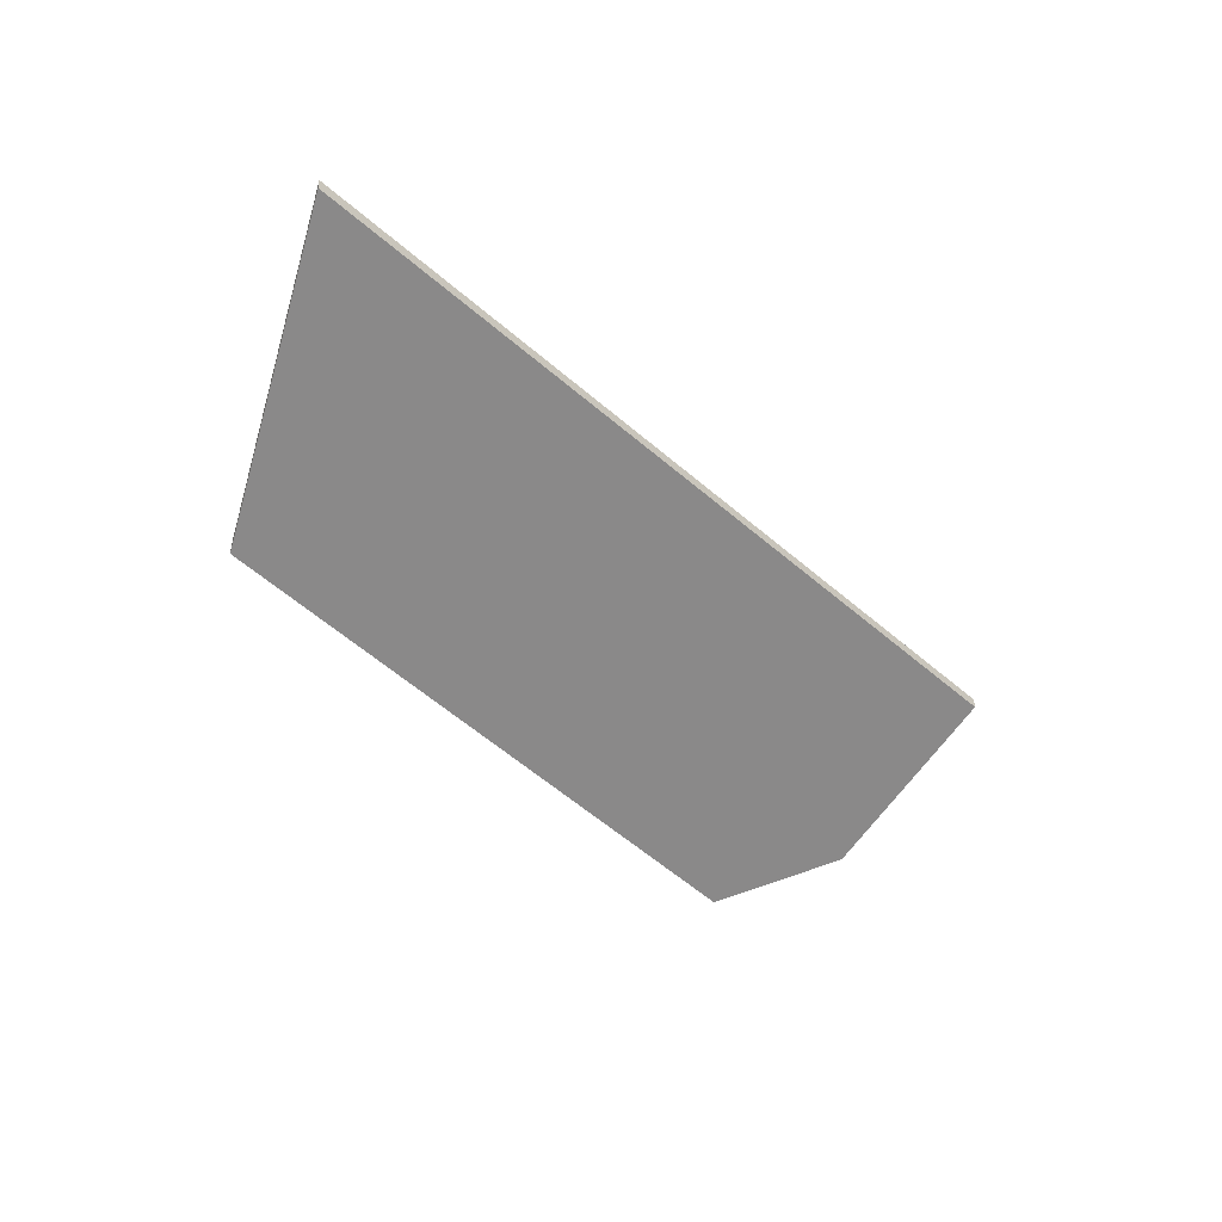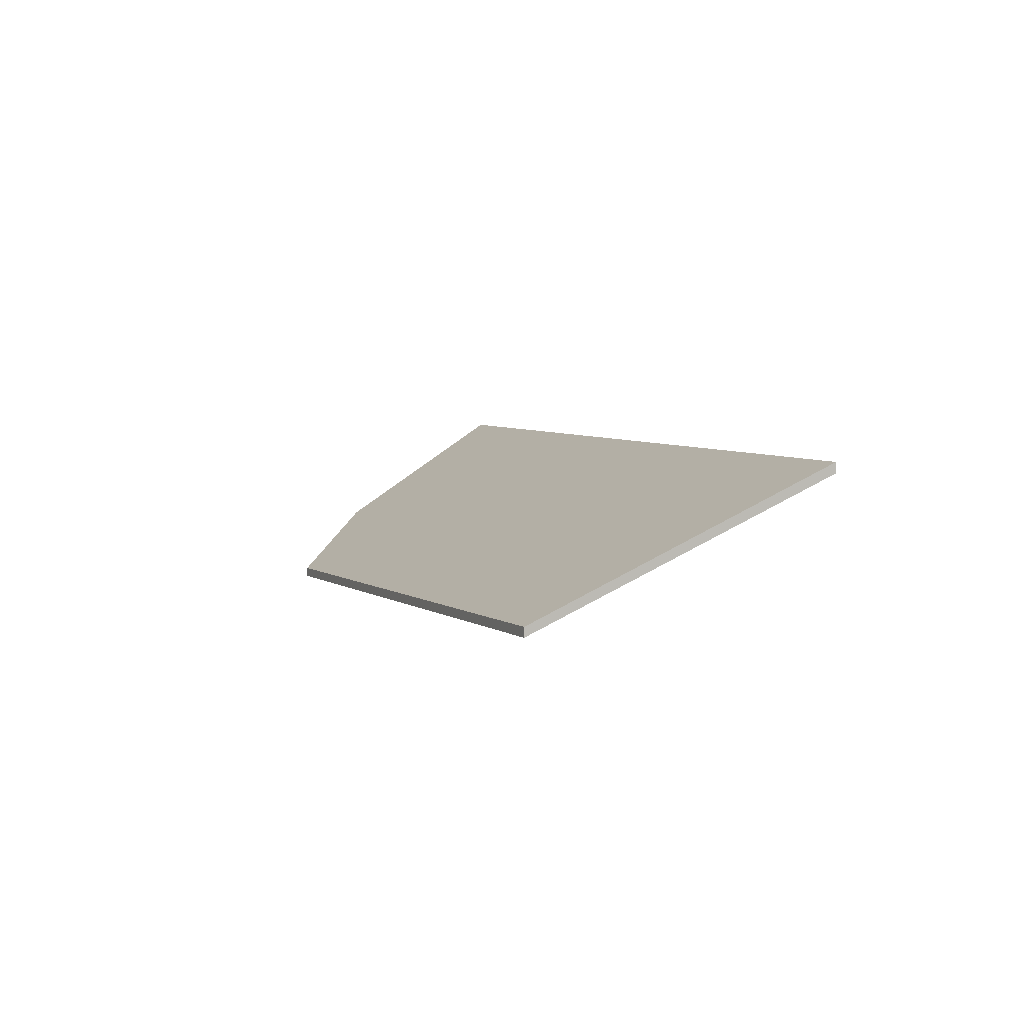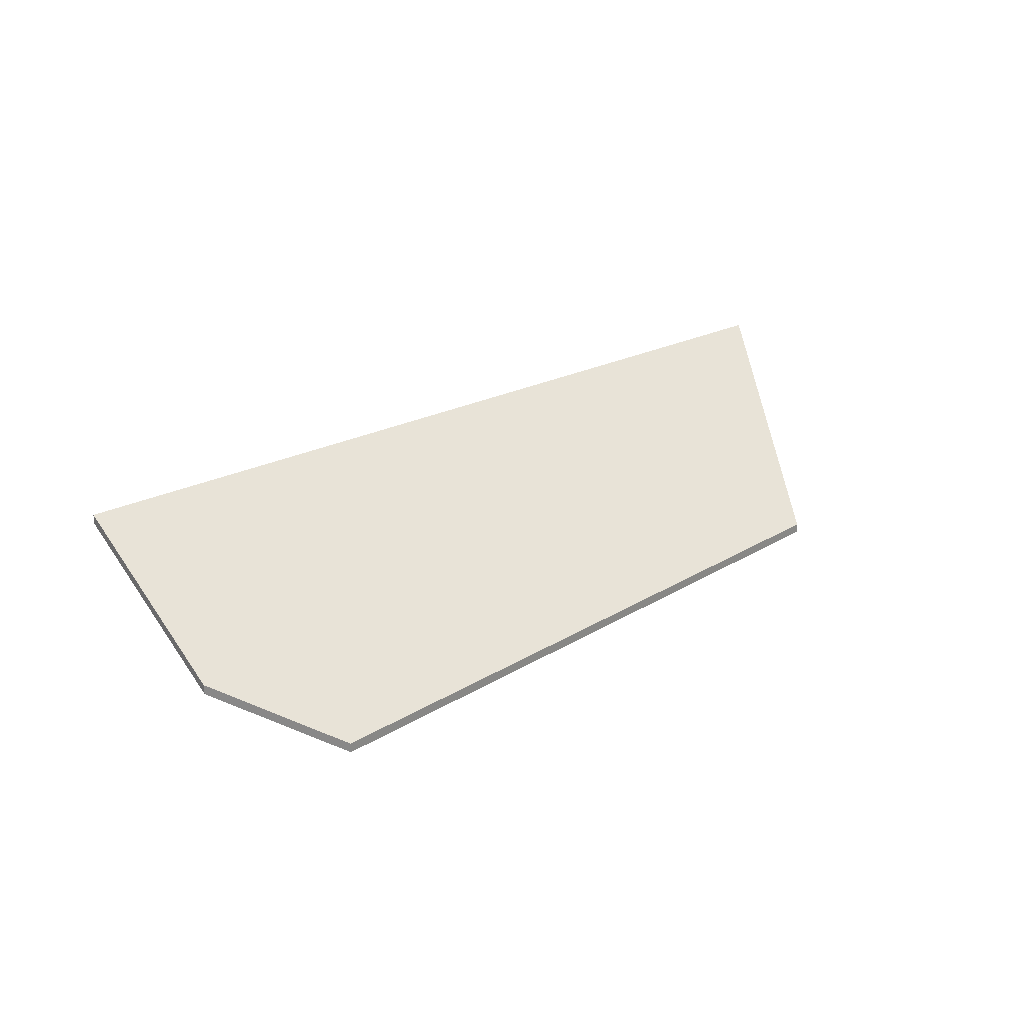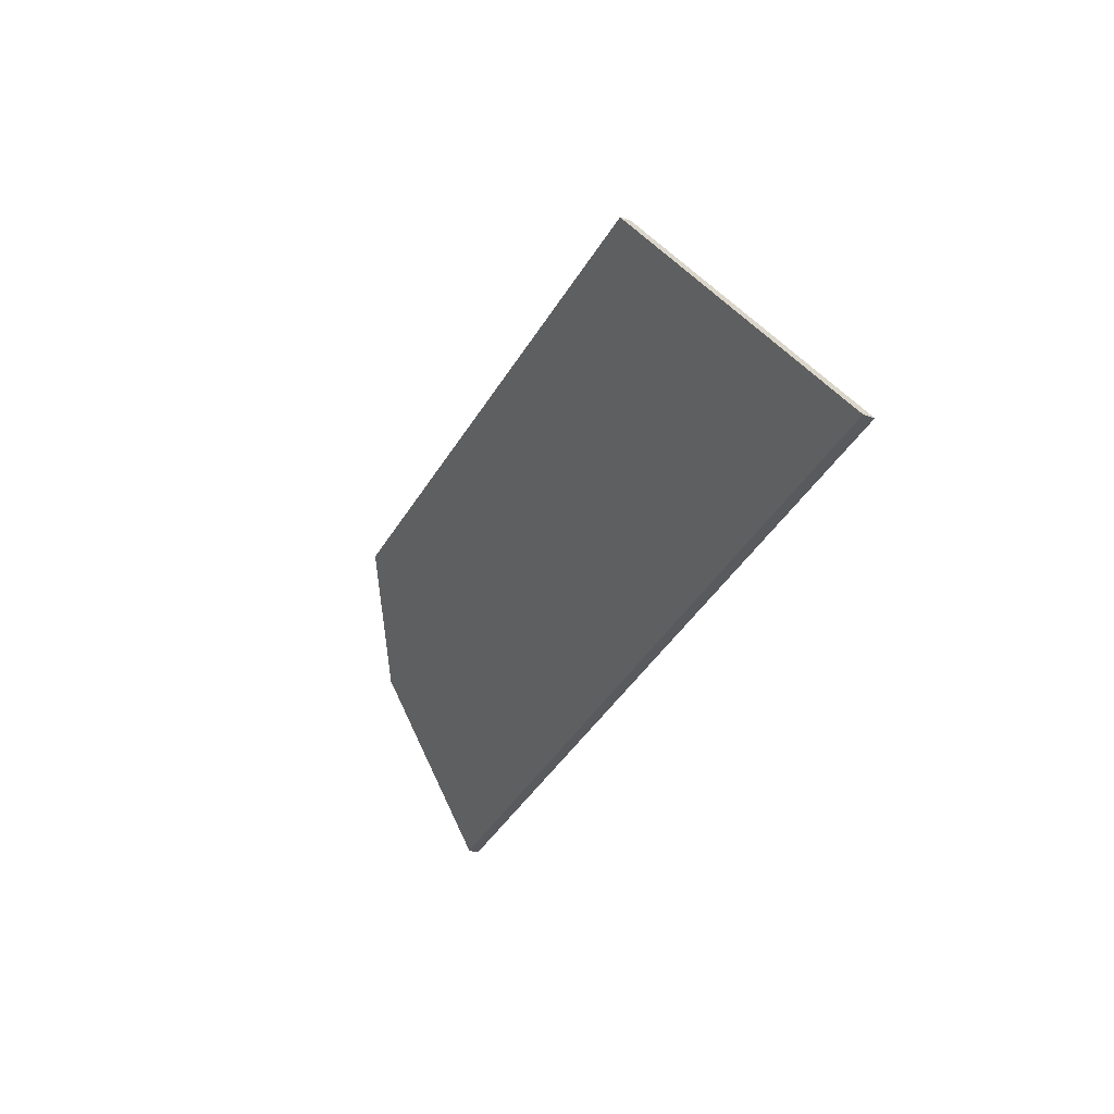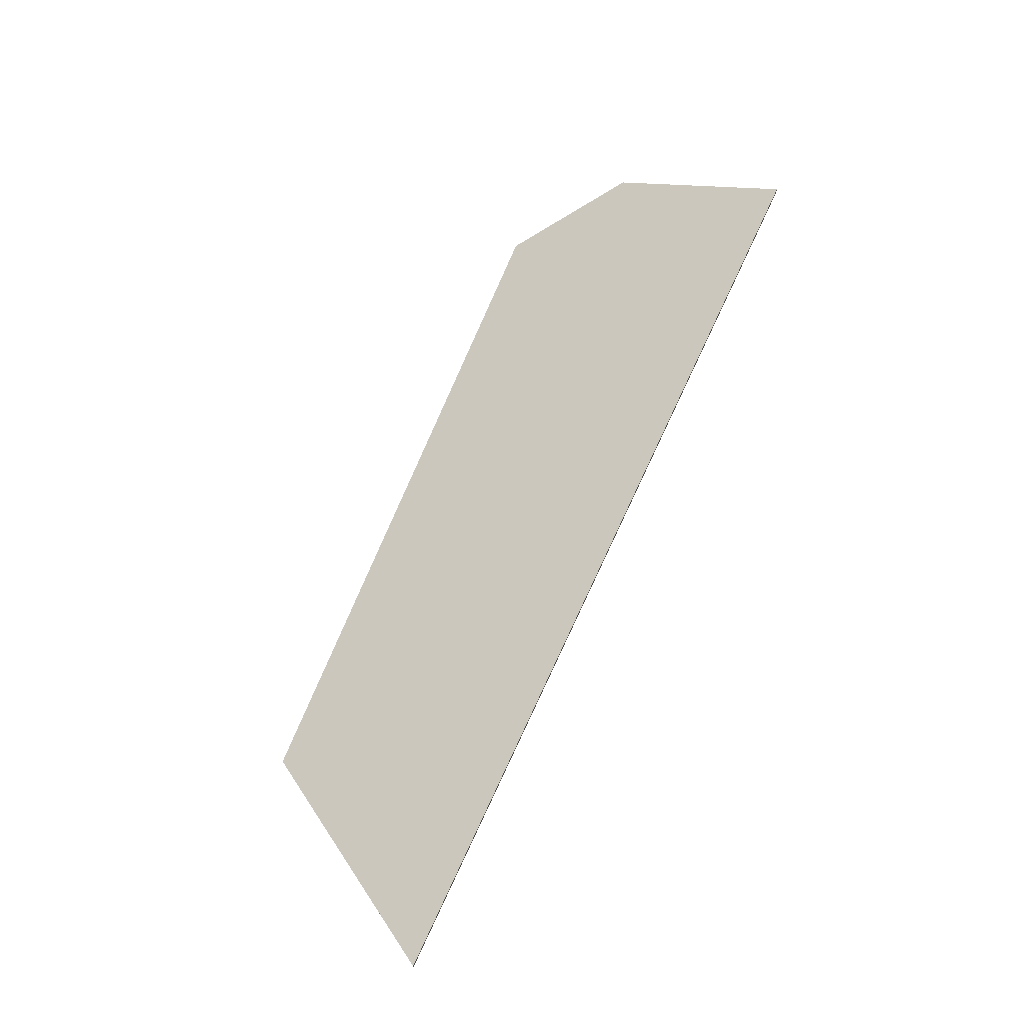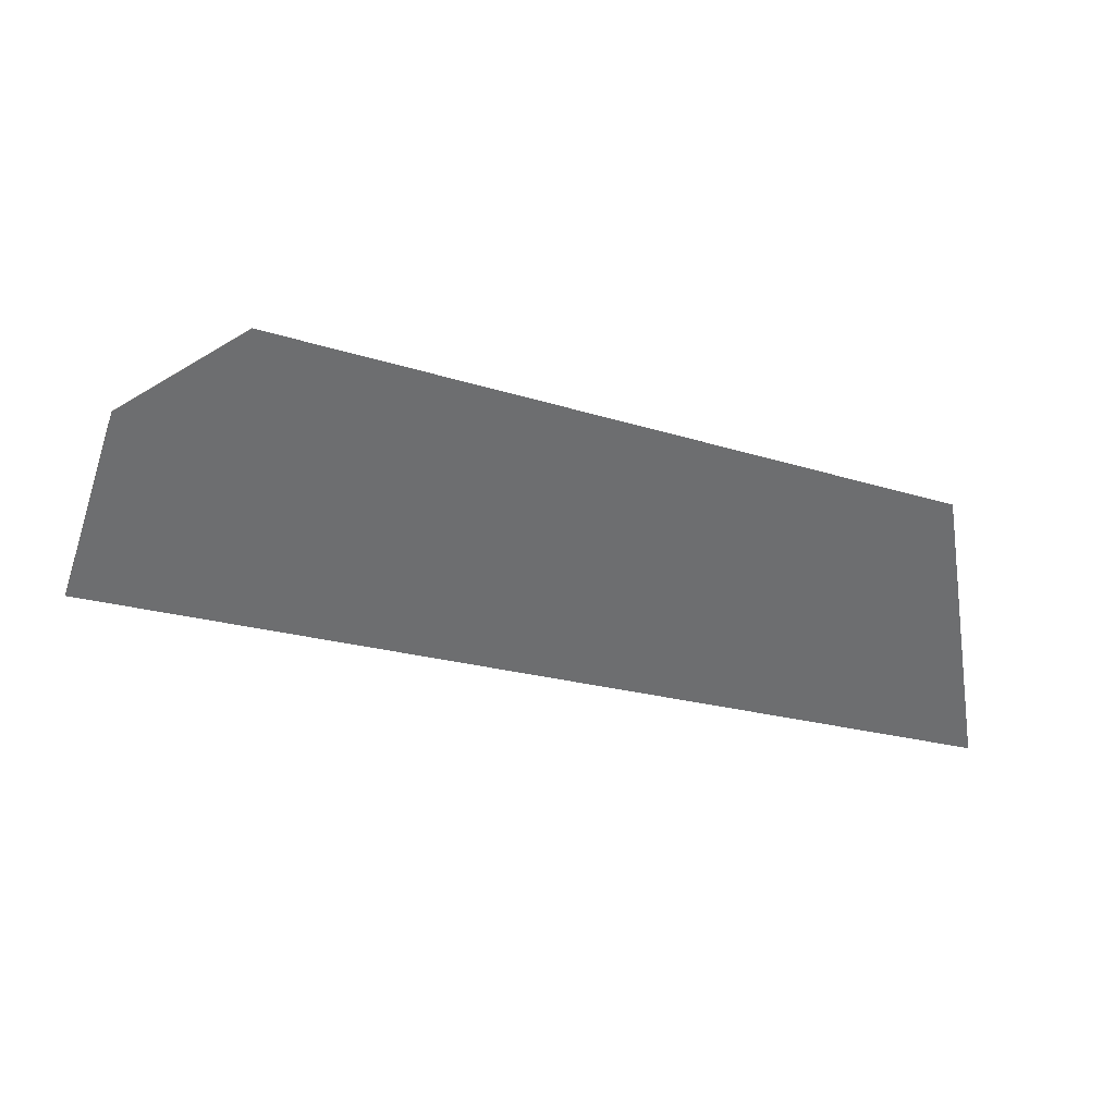
<metadata>
{"format":"obj","ext":"obj","renderer":"f3d","projection":"perspective","resolution":1024,"background":"white","views":[{"elev":-40.7,"azim":142.2,"up":"+Y"},{"elev":3.1,"azim":80.4,"up":"+Y"},{"elev":26.8,"azim":-29.3,"up":"+Y"},{"elev":-41.4,"azim":67.4,"up":"+Z"},{"elev":72.9,"azim":126.1,"up":"+Y"},{"elev":4.0,"azim":-14.3,"up":"+Z"}]}
</metadata>
<code>
v 2.019 -0.0639 -0.5203
v 2.029 -0.08971 -0.4817
v 2.055 -0.1039 -0.4657
v 2.202 -0.1039 -0.5015
v 2.223 -0.07017 -0.5598
v 2.019 -0.06612 -0.5203
v 2.223 -0.07239 -0.5598
v 2.202 -0.1061 -0.5015
v 2.055 -0.1061 -0.4657
v 2.029 -0.09193 -0.4817
v 2.223 -0.07239 -0.5598
v 2.019 -0.06612 -0.5203
v 2.019 -0.0639 -0.5203
v 2.223 -0.07017 -0.5598
v 2.202 -0.1061 -0.5015
v 2.223 -0.07239 -0.5598
v 2.223 -0.07017 -0.5598
v 2.202 -0.1039 -0.5015
v 2.055 -0.1061 -0.4657
v 2.202 -0.1061 -0.5015
v 2.202 -0.1039 -0.5015
v 2.055 -0.1039 -0.4657
v 2.029 -0.09193 -0.4817
v 2.055 -0.1061 -0.4657
v 2.055 -0.1039 -0.4657
v 2.029 -0.08971 -0.4817
v 2.019 -0.06612 -0.5203
v 2.029 -0.09193 -0.4817
v 2.029 -0.08971 -0.4817
v 2.019 -0.0639 -0.5203
f 1 2 3
f 1 3 4
f 1 4 5
f 6 7 8
f 6 8 9
f 6 9 10
f 11 12 13
f 11 13 14
f 15 16 17
f 15 17 18
f 19 20 21
f 19 21 22
f 23 24 25
f 23 25 26
f 27 28 29
f 27 29 30

</code>
